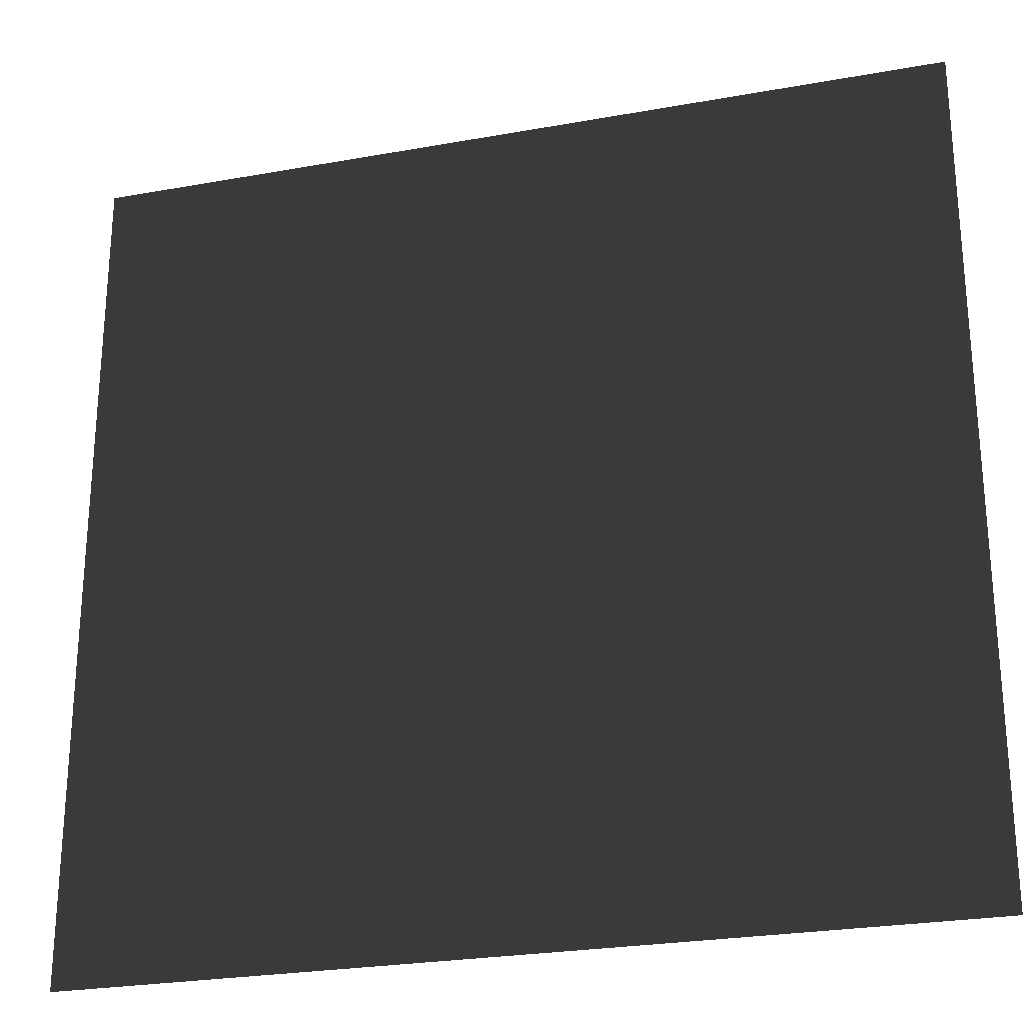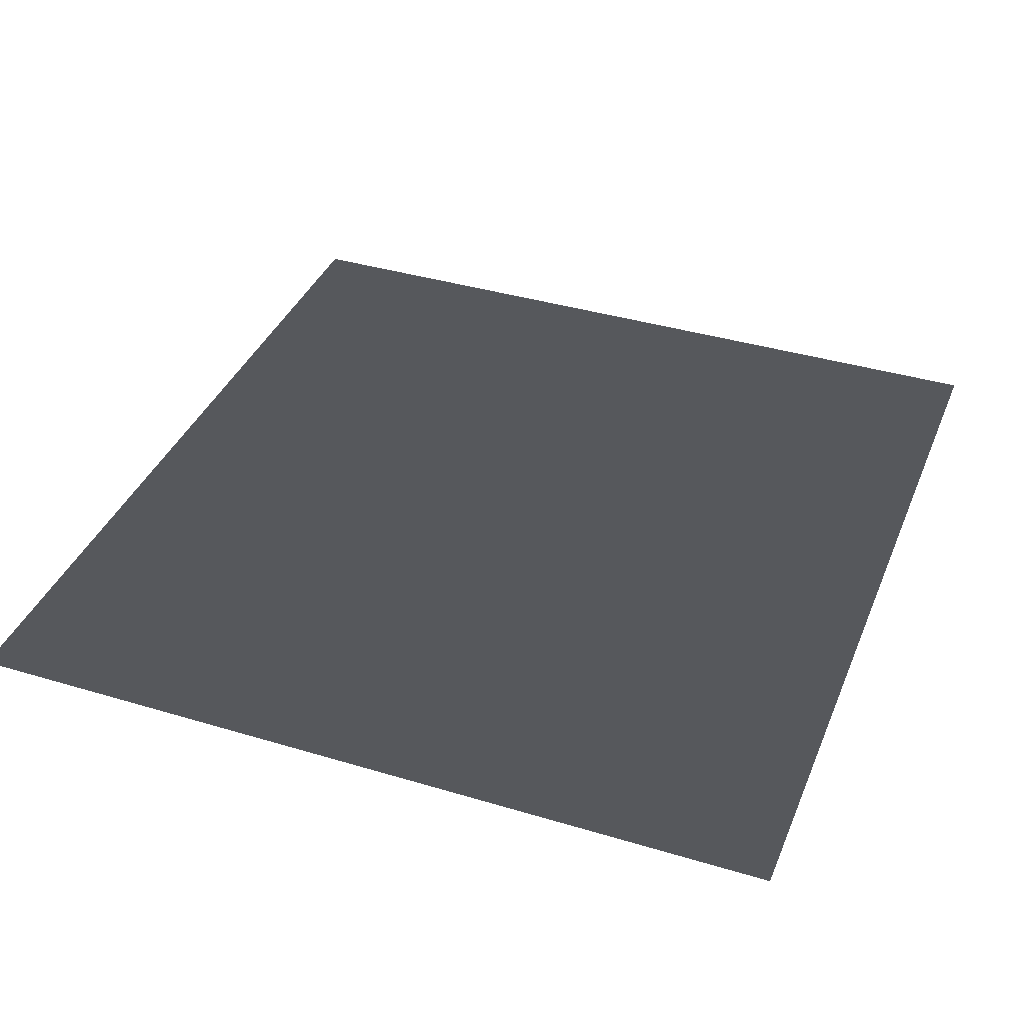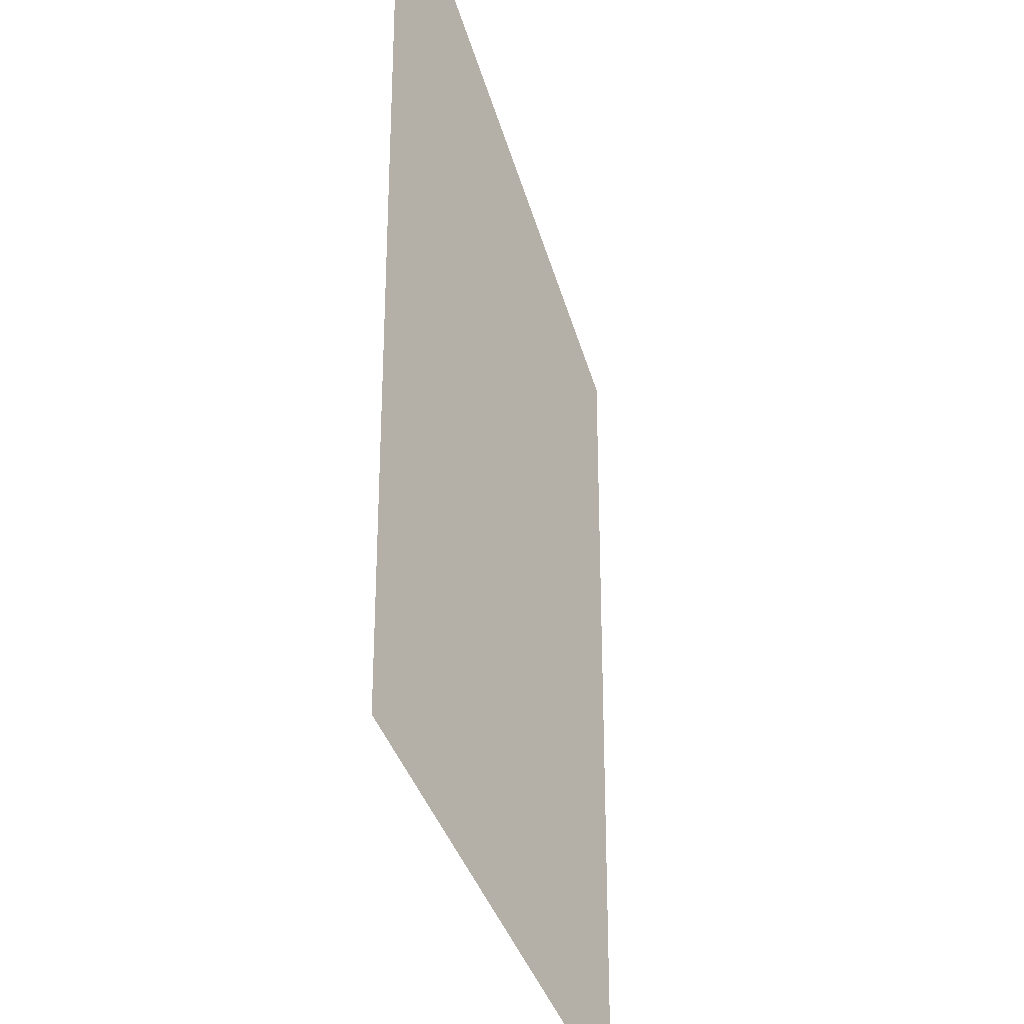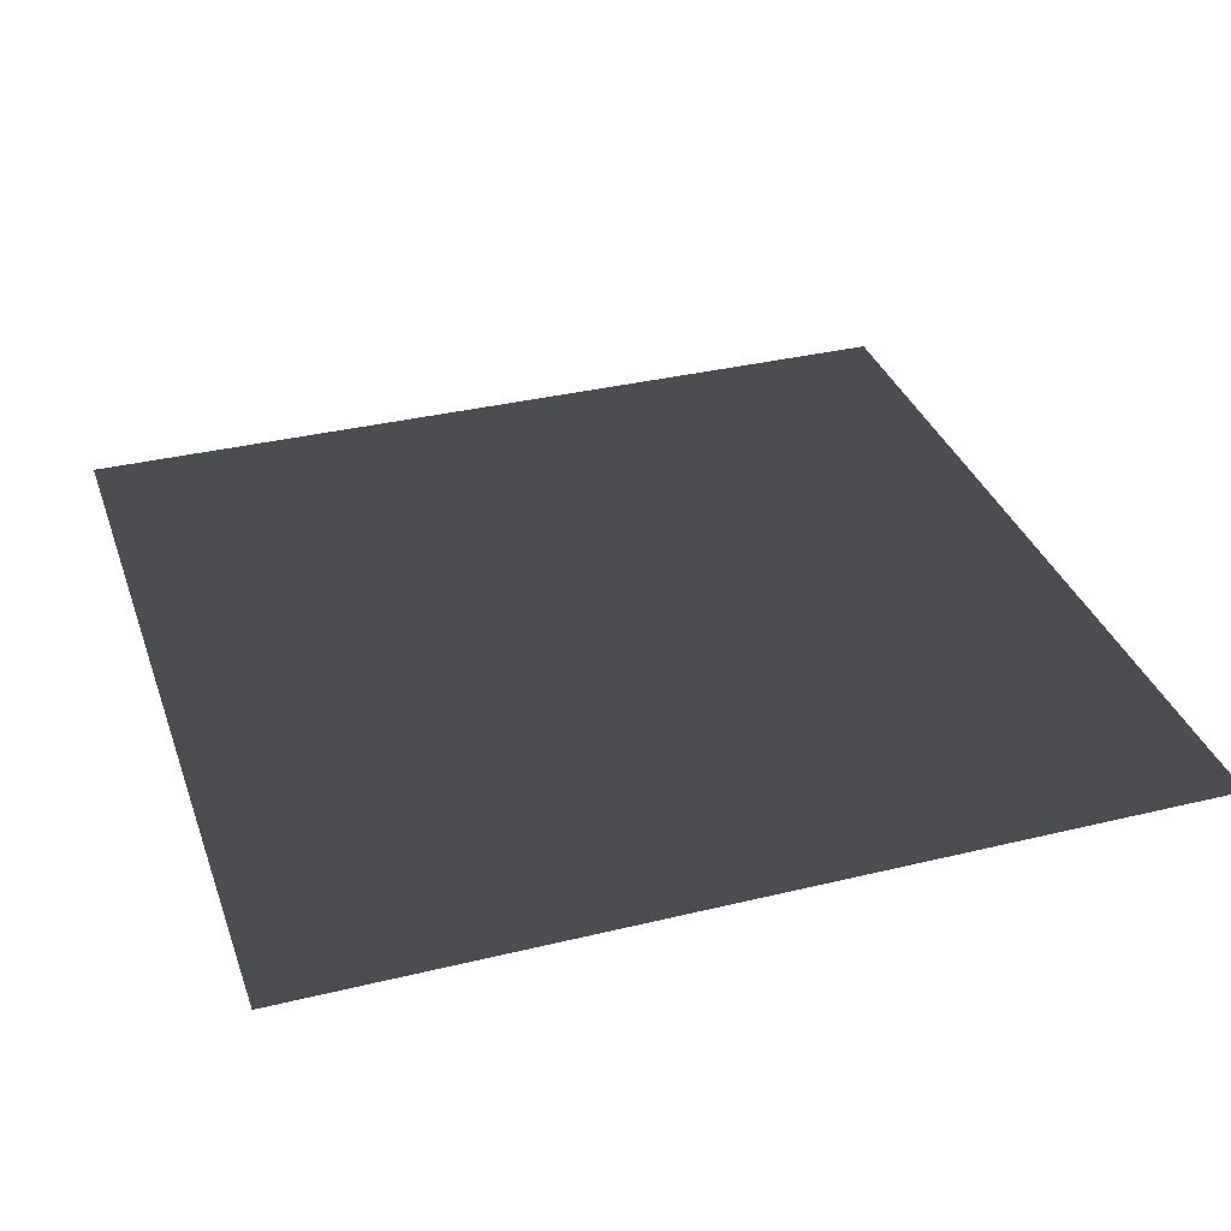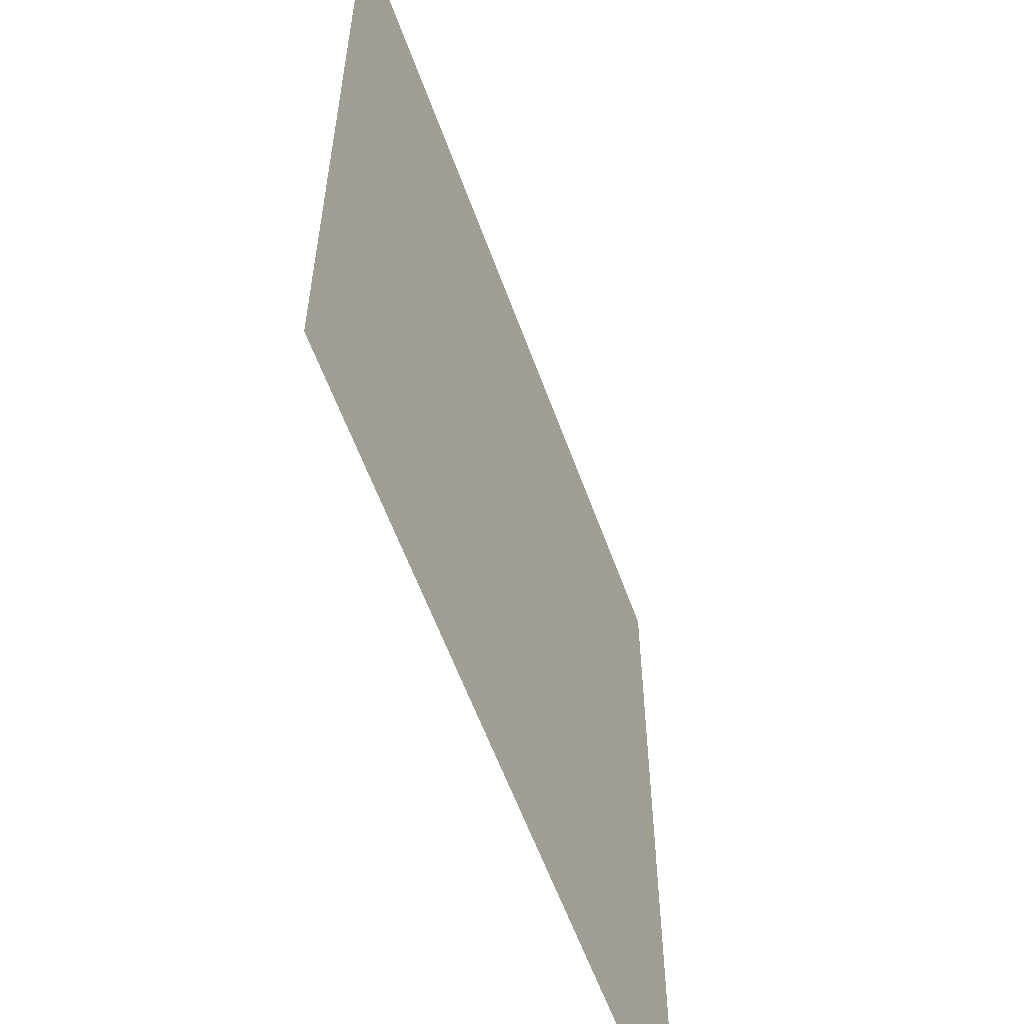
<metadata>
{"format":"obj","ext":"obj","renderer":"f3d","projection":"perspective","resolution":1024,"background":"white","views":[{"elev":-25.7,"azim":16.1,"up":"+Y"},{"elev":38.2,"azim":-69.1,"up":"+Z"},{"elev":-31.3,"azim":103.1,"up":"+Y"},{"elev":34.6,"azim":-18.1,"up":"+Z"},{"elev":-58.5,"azim":109.7,"up":"+Y"}]}
</metadata>
<code>
g Plane37
v 49.79 48.55 0.003191
v 49.79 -48.55 0.003191
v -49.79 48.55 -0.003131
v -49.79 -48.55 -0.003131
f 3 1 2
f 2 4 3

</code>
